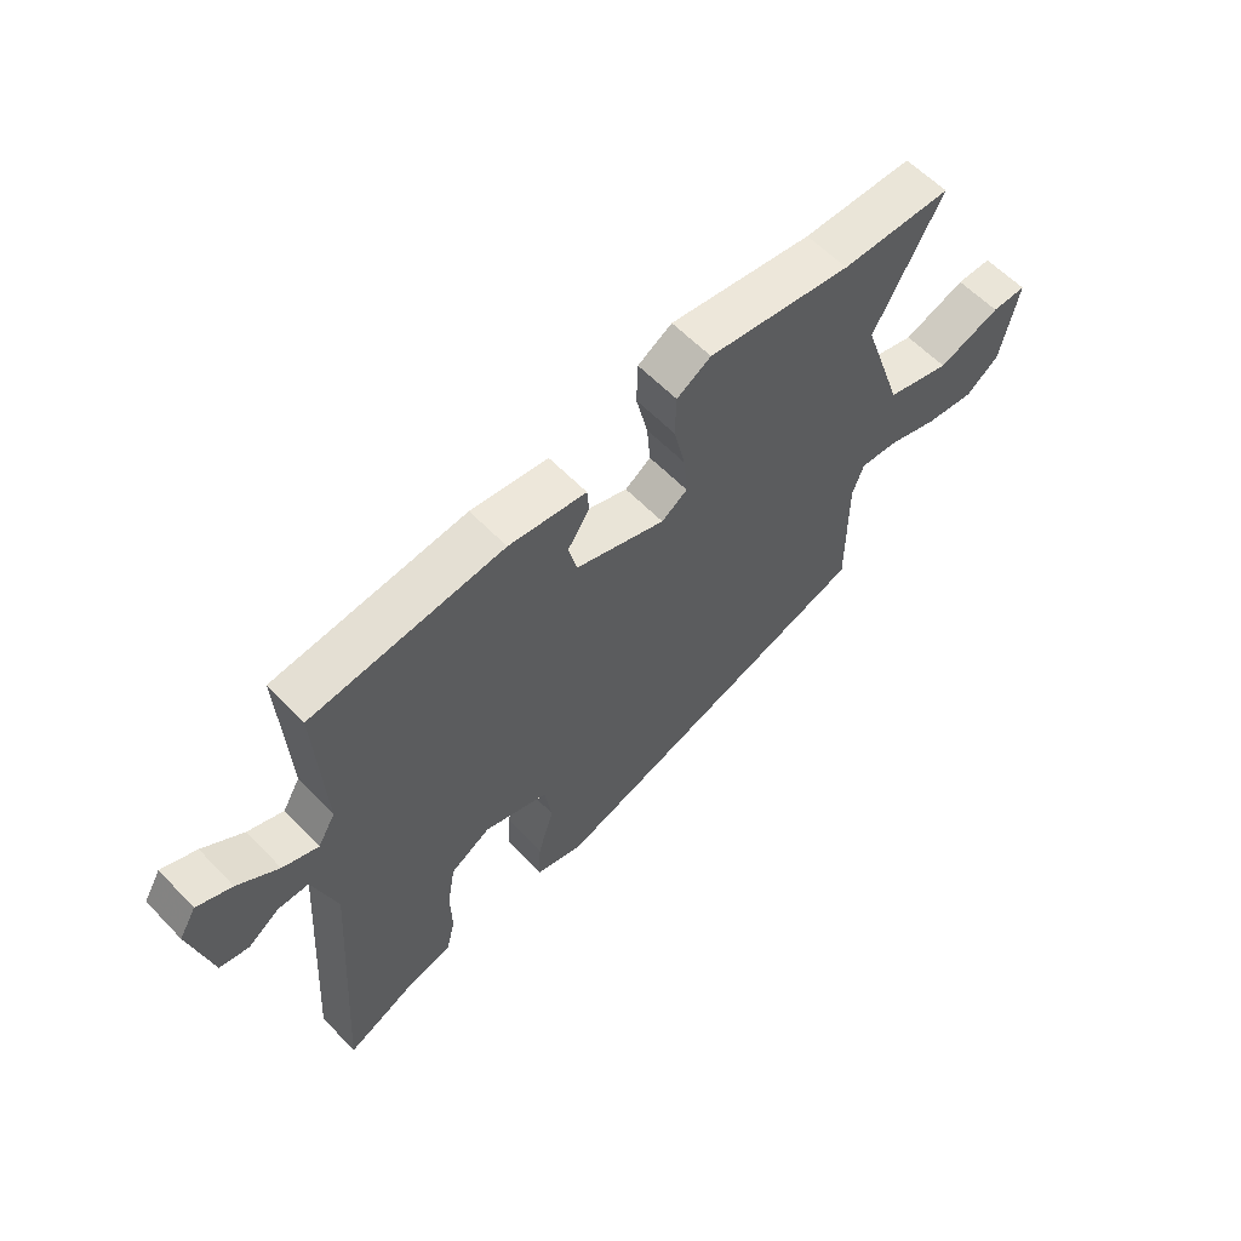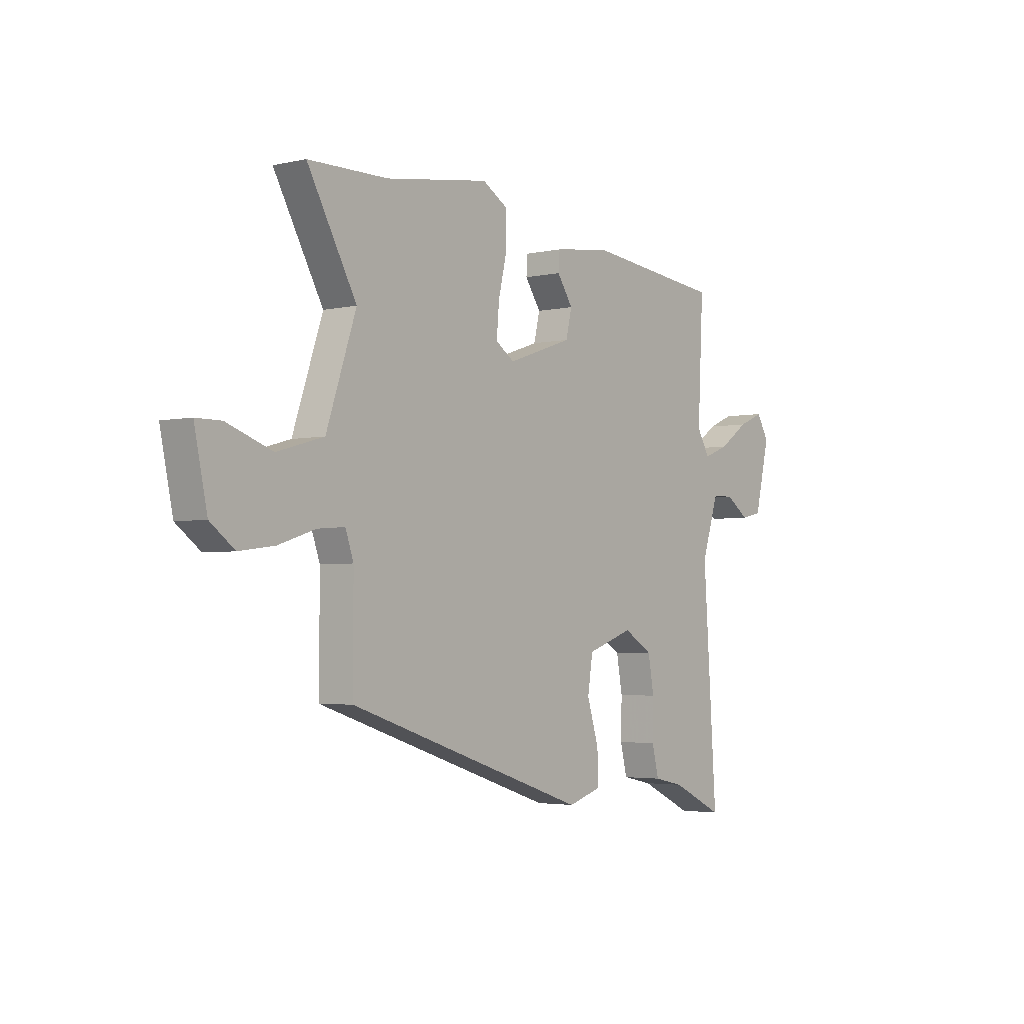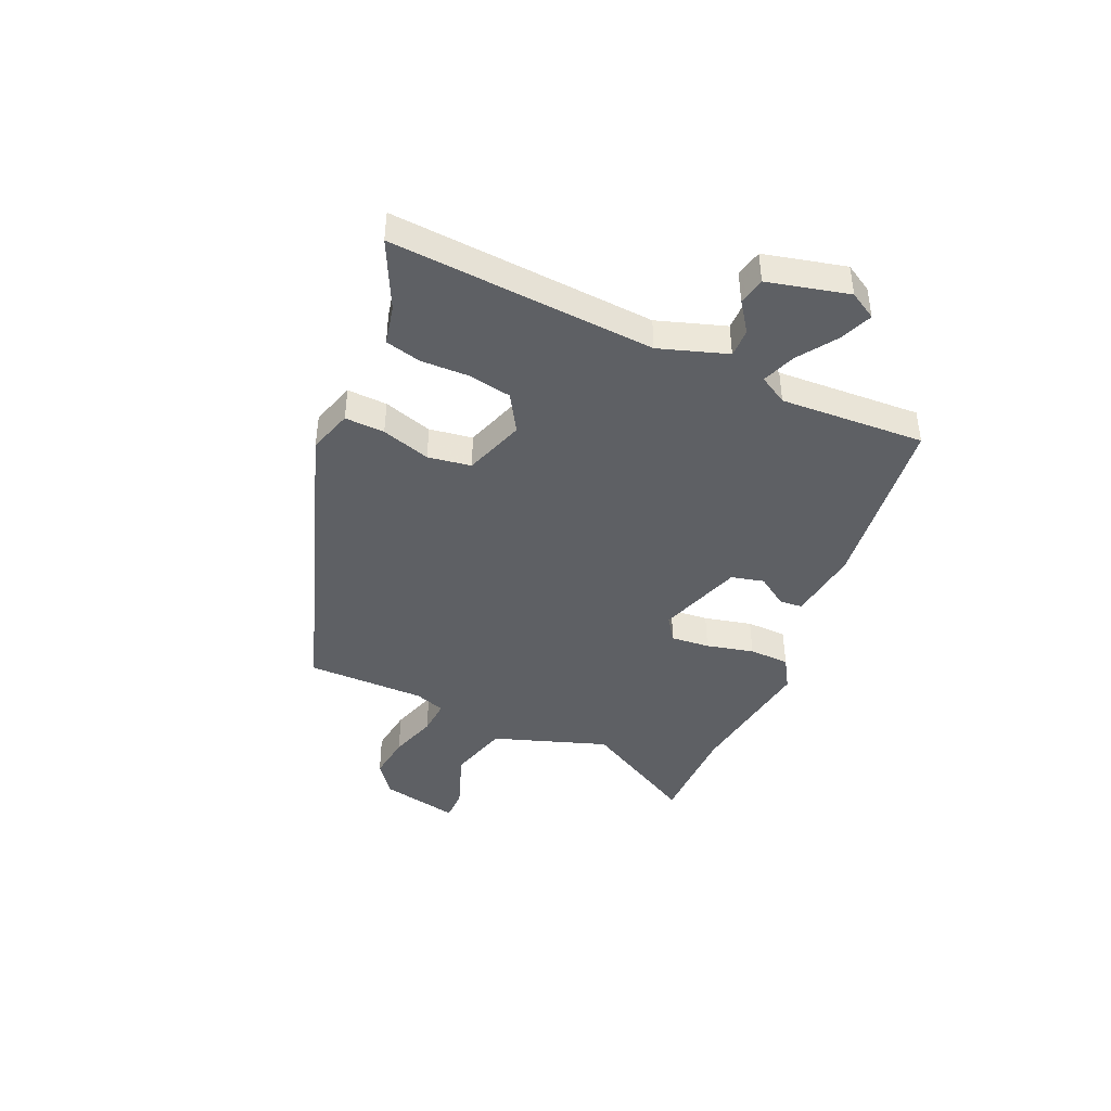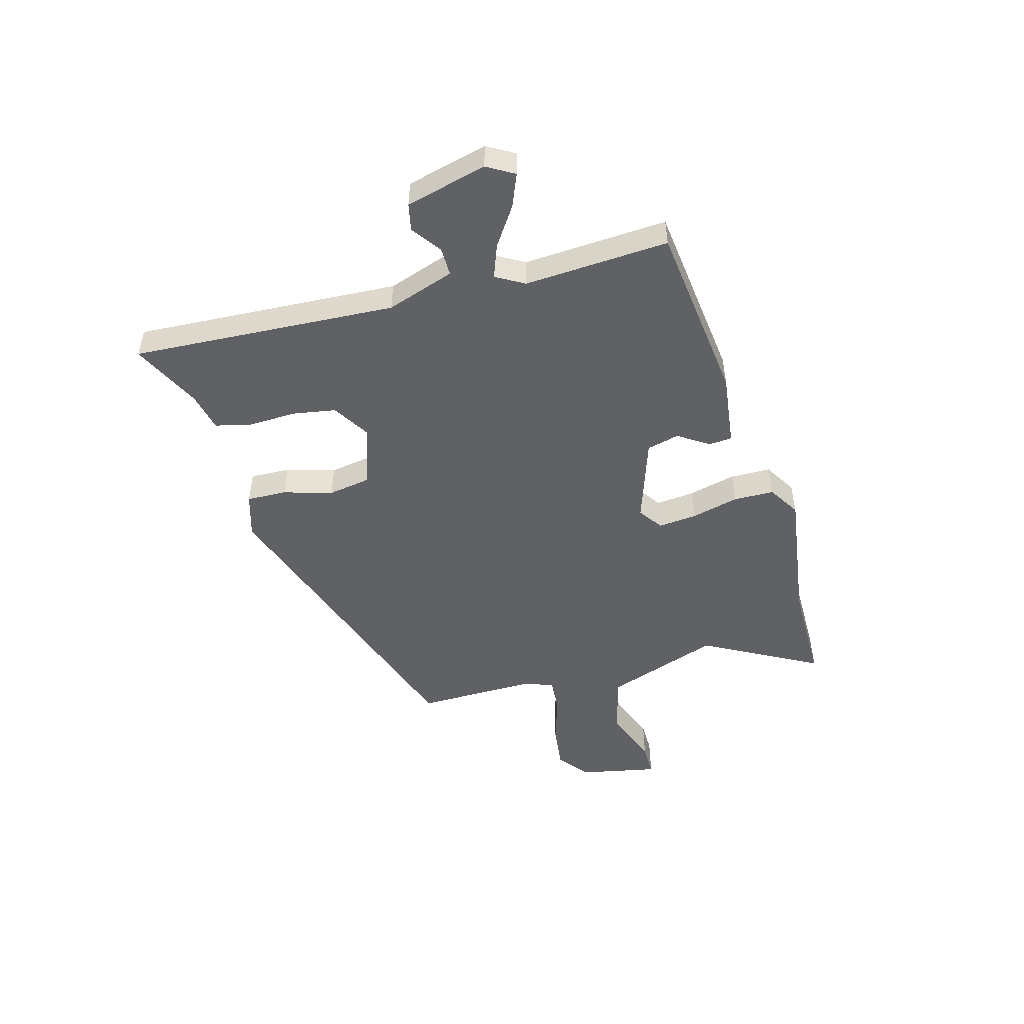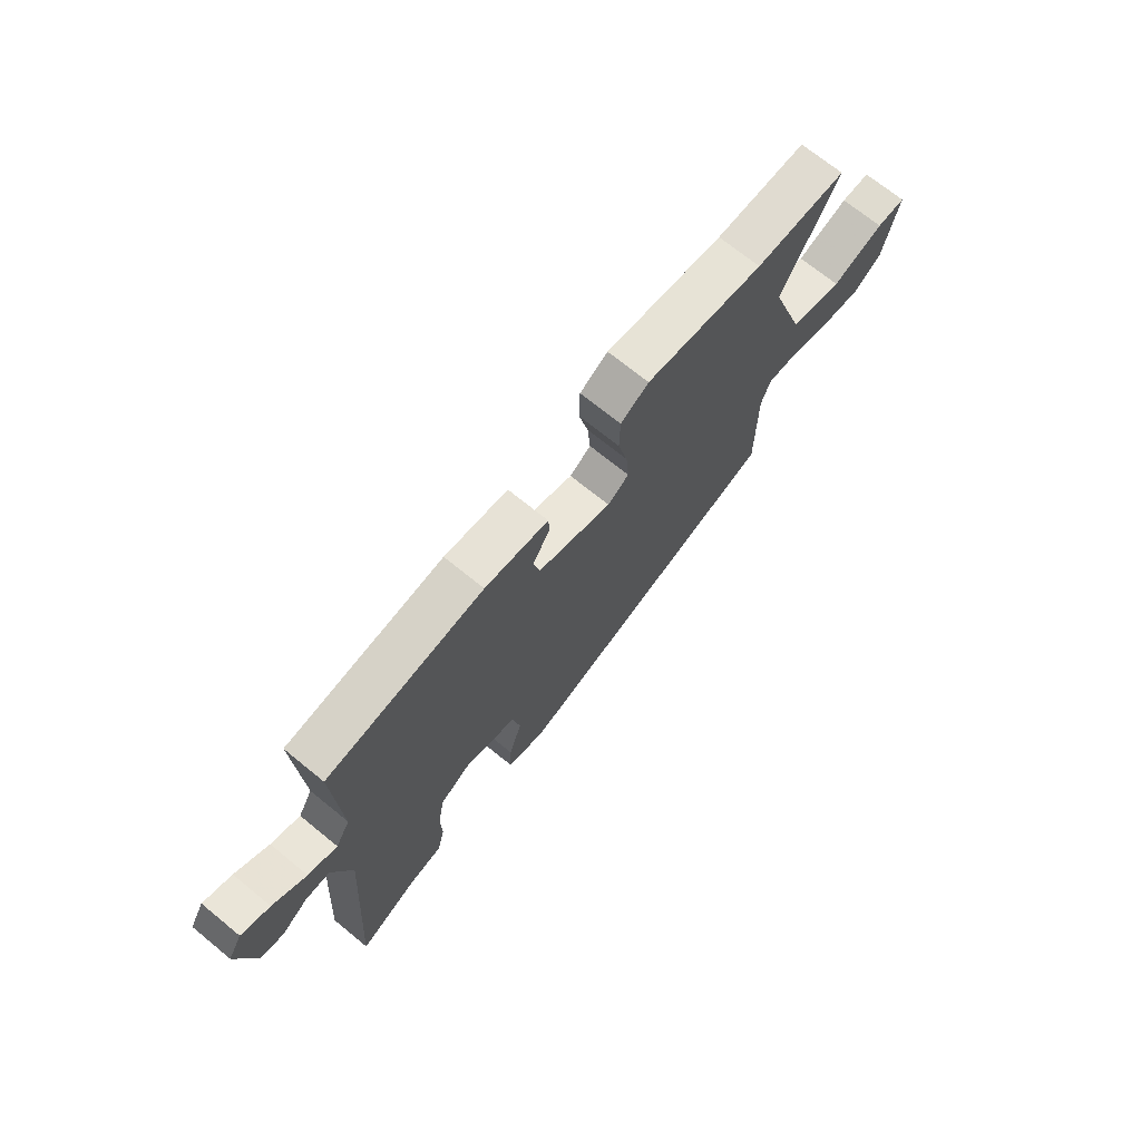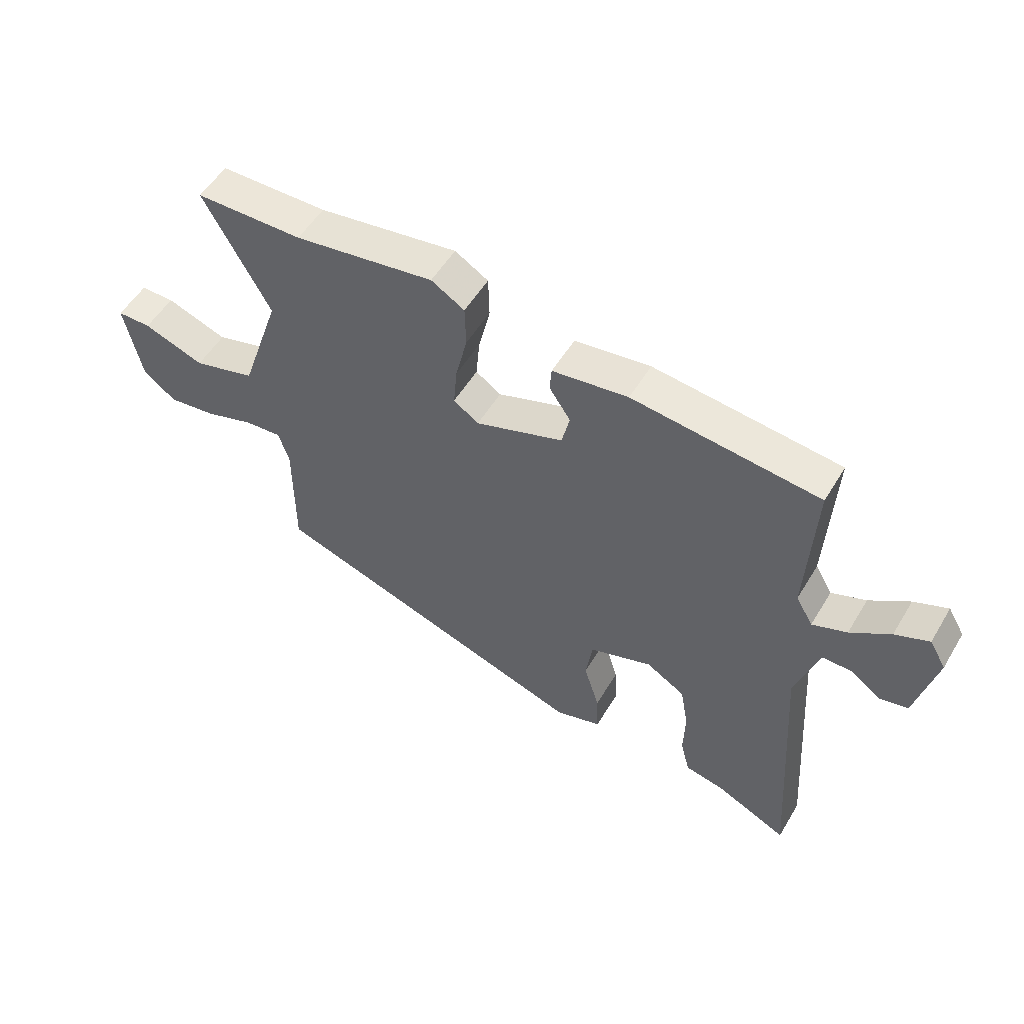
<metadata>
{"format":"obj","ext":"obj","renderer":"f3d","projection":"perspective","resolution":1024,"background":"white","views":[{"elev":59.4,"azim":-43.4,"up":"+Z"},{"elev":-3.2,"azim":127.6,"up":"+Z"},{"elev":-43.0,"azim":-113.6,"up":"+Y"},{"elev":-49.6,"azim":-73.9,"up":"+Y"},{"elev":70.5,"azim":-50.8,"up":"+Z"},{"elev":53.4,"azim":-149.6,"up":"+Z"}]}
</metadata>
<code>
v 0.514 0.07 -0.321
v -0.051 0.07 -0.508
v -0.131 0.07 -0.483
v -0.128 0.07 -0.411
v -0.101 0.07 -0.323
v -0.113 0.07 -0.245
v -0.222 0.07 -0.207
v -0.29 0.07 -0.248
v -0.304 0.07 -0.326
v -0.302 0.07 -0.412
v -0.318 0.07 -0.477
v -0.389 0.07 -0.492
v -0.512 0.07 -0.551
v -0.48 0.07 -0.073
v -0.52 0.07 0.05
v -0.571 0.07 0.05
v -0.625 0.07 0.012
v -0.674 0.07 0.023
v -0.709 0.07 0.17
v -0.68 0.07 0.219
v -0.621 0.07 0.194
v -0.552 0.07 0.146
v -0.492 0.07 0.123
v -0.462 0.07 0.174
v -0.475 0.07 0.435
v -0.15 0.07 0.471
v -0.018 0.07 0.453
v -0.015 0.07 0.411
v -0.052 0.07 0.356
v -0.038 0.07 0.297
v 0.115 0.07 0.244
v 0.159 0.07 0.274
v 0.153 0.07 0.344
v 0.133 0.07 0.43
v 0.135 0.07 0.503
v 0.193 0.07 0.538
v 0.437 0.07 0.501
v 0.624 0.07 0.499
v 0.509 0.07 0.291
v 0.579 0.07 0.084
v 0.688 0.07 0.053
v 0.794 0.07 0.091
v 0.853 0.07 0.091
v 0.823 0.07 -0.052
v 0.766 0.07 -0.095
v 0.683 0.07 -0.084
v 0.597 0.07 -0.056
v 0.533 0.07 -0.051
v 0.514 0.07 -0.106
v 0.514 0 -0.321
v -0.051 0 -0.508
v -0.131 0 -0.483
v -0.128 0 -0.411
v -0.101 0 -0.323
v -0.113 0 -0.245
v -0.222 0 -0.207
v -0.29 0 -0.248
v -0.304 0 -0.326
v -0.302 0 -0.412
v -0.318 0 -0.477
v -0.389 0 -0.492
v -0.512 0 -0.551
v -0.48 0 -0.073
v -0.52 0 0.05
v -0.571 0 0.05
v -0.625 0 0.012
v -0.674 0 0.023
v -0.709 0 0.17
v -0.68 0 0.219
v -0.621 0 0.194
v -0.552 0 0.146
v -0.492 0 0.123
v -0.462 0 0.174
v -0.475 0 0.435
v -0.15 0 0.471
v -0.018 0 0.453
v -0.015 0 0.411
v -0.052 0 0.356
v -0.038 0 0.297
v 0.115 0 0.244
v 0.159 0 0.274
v 0.153 0 0.344
v 0.133 0 0.43
v 0.135 0 0.503
v 0.193 0 0.538
v 0.437 0 0.501
v 0.624 0 0.499
v 0.509 0 0.291
v 0.579 0 0.084
v 0.688 0 0.053
v 0.794 0 0.091
v 0.853 0 0.091
v 0.823 0 -0.052
v 0.766 0 -0.095
v 0.683 0 -0.084
v 0.597 0 -0.056
v 0.533 0 -0.051
v 0.514 0 -0.106
f 44 45 46 47
f 44 47 48
f 41 42 43 44
f 40 41 44 48
f 39 40 48 49
f 37 38 39
f 33 34 35 36
f 32 33 36 37
f 26 27 28 29
f 24 25 26 29
f 23 24 29 30
f 19 20 21 22
f 19 22 23
f 16 17 18 19
f 15 16 19 23
f 14 15 23 30
f 12 13 14
f 9 10 11 12
f 8 9 12 14
f 7 8 14 30
f 2 3 4 5
f 2 5 6
f 1 2 6
f 32 37 39 49
f 31 32 49 1
f 7 30 31
f 1 6 7 31
f 96 95 94 93
f 97 96 93
f 93 92 91 90
f 97 93 90 89
f 98 97 89 88
f 88 87 86
f 85 84 83 82
f 86 85 82 81
f 78 77 76 75
f 78 75 74 73
f 79 78 73 72
f 71 70 69 68
f 72 71 68
f 68 67 66 65
f 72 68 65 64
f 79 72 64 63
f 63 62 61
f 61 60 59 58
f 63 61 58 57
f 79 63 57 56
f 54 53 52 51
f 55 54 51
f 55 51 50
f 98 88 86 81
f 50 98 81 80
f 80 79 56
f 80 56 55 50
f 1 50 51 2
f 2 51 52 3
f 3 52 53 4
f 4 53 54 5
f 5 54 55 6
f 6 55 56 7
f 7 56 57 8
f 8 57 58 9
f 9 58 59 10
f 10 59 60 11
f 11 60 61 12
f 12 61 62 13
f 13 62 63 14
f 14 63 64 15
f 15 64 65 16
f 16 65 66 17
f 17 66 67 18
f 18 67 68 19
f 19 68 69 20
f 20 69 70 21
f 21 70 71 22
f 22 71 72 23
f 23 72 73 24
f 24 73 74 25
f 25 74 75 26
f 26 75 76 27
f 27 76 77 28
f 28 77 78 29
f 29 78 79 30
f 30 79 80 31
f 31 80 81 32
f 32 81 82 33
f 33 82 83 34
f 34 83 84 35
f 35 84 85 36
f 36 85 86 37
f 37 86 87 38
f 38 87 88 39
f 39 88 89 40
f 40 89 90 41
f 41 90 91 42
f 42 91 92 43
f 43 92 93 44
f 44 93 94 45
f 45 94 95 46
f 46 95 96 47
f 47 96 97 48
f 48 97 98 49
f 49 98 50 1

</code>
